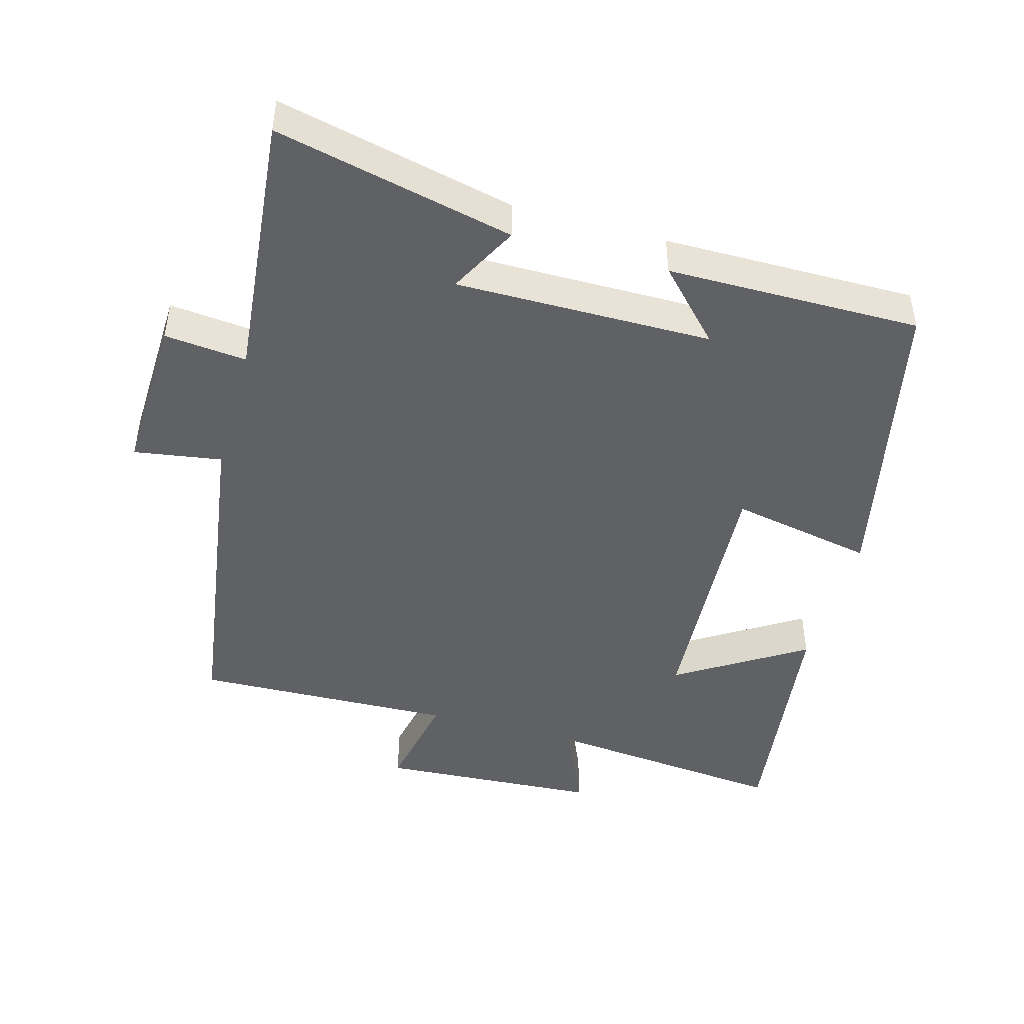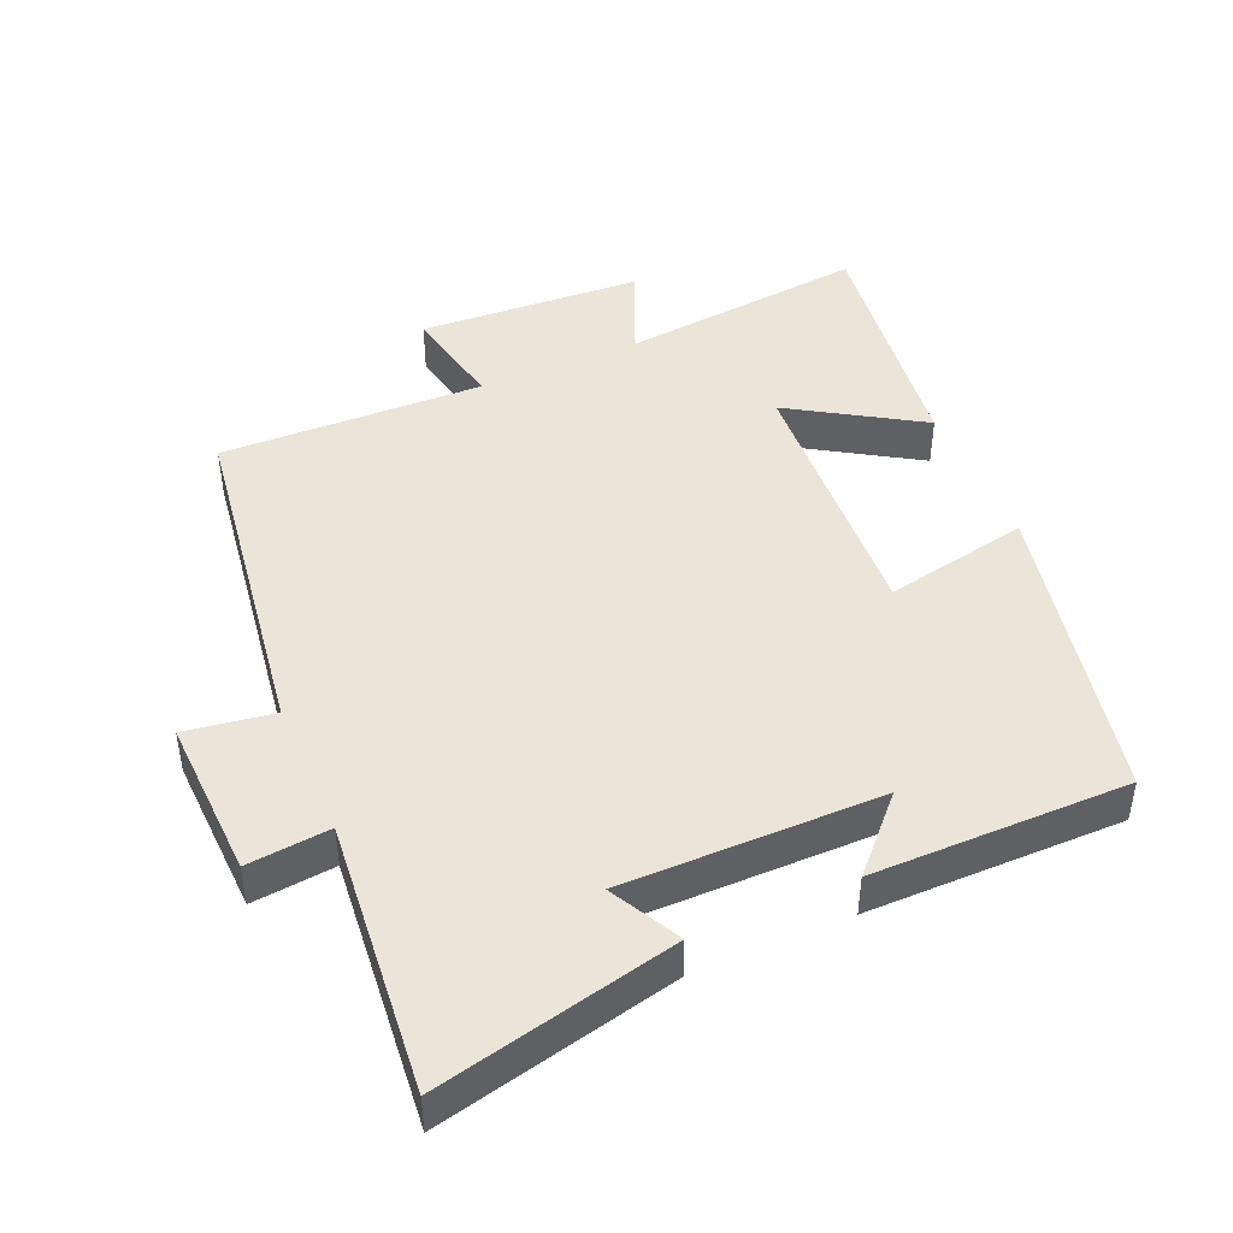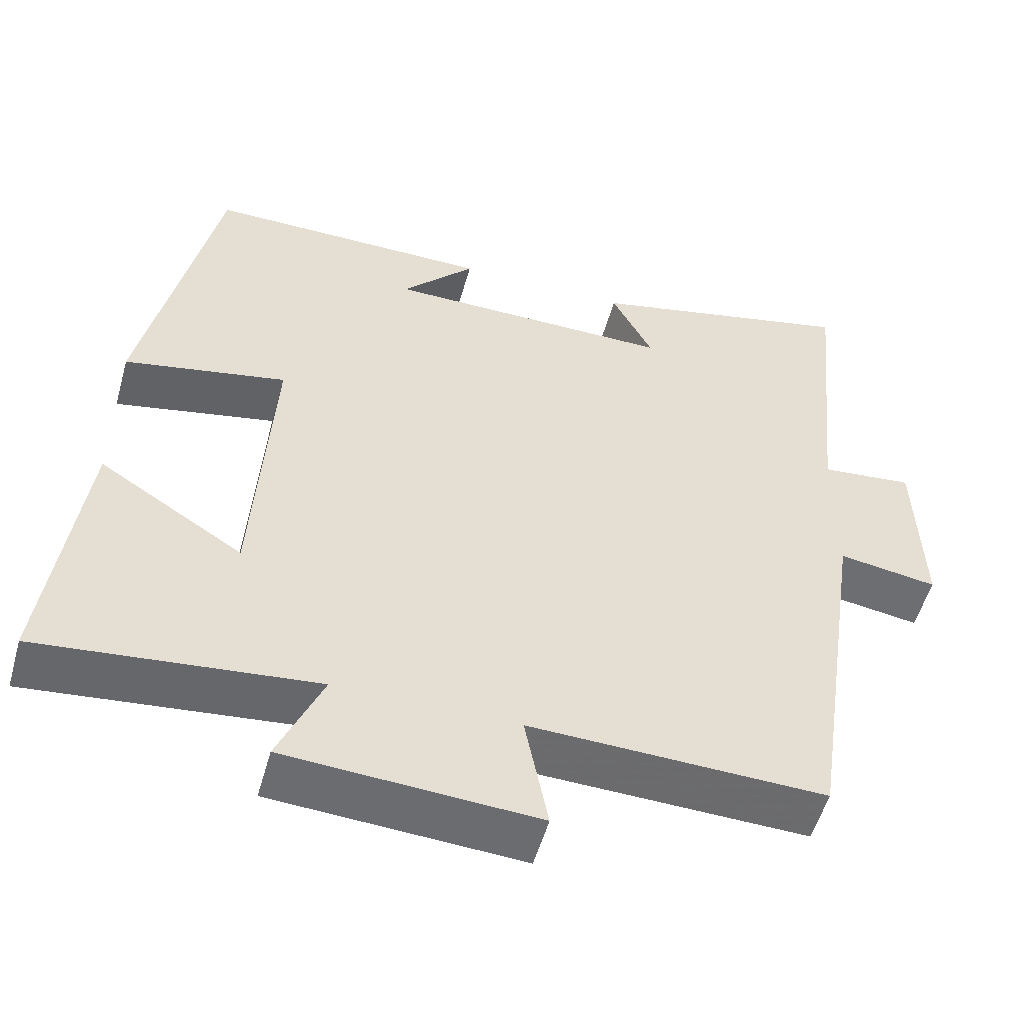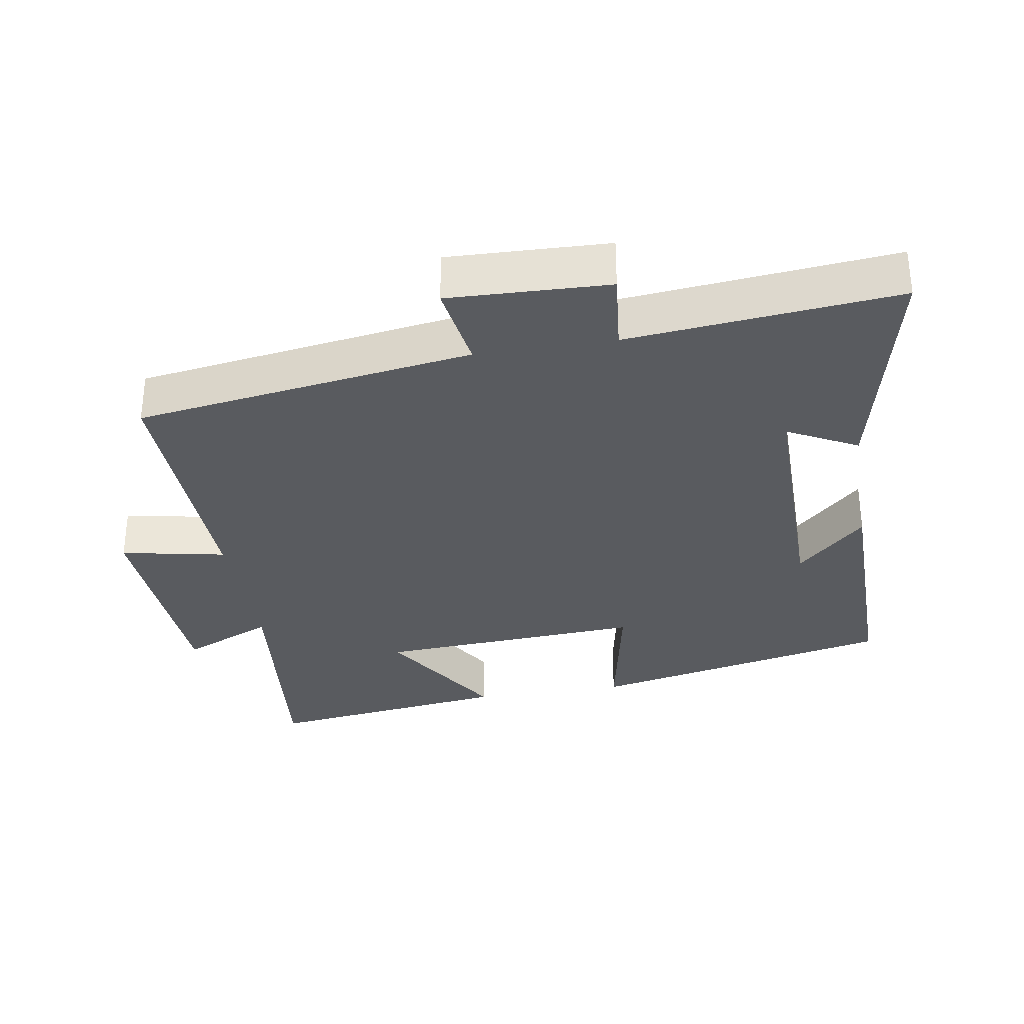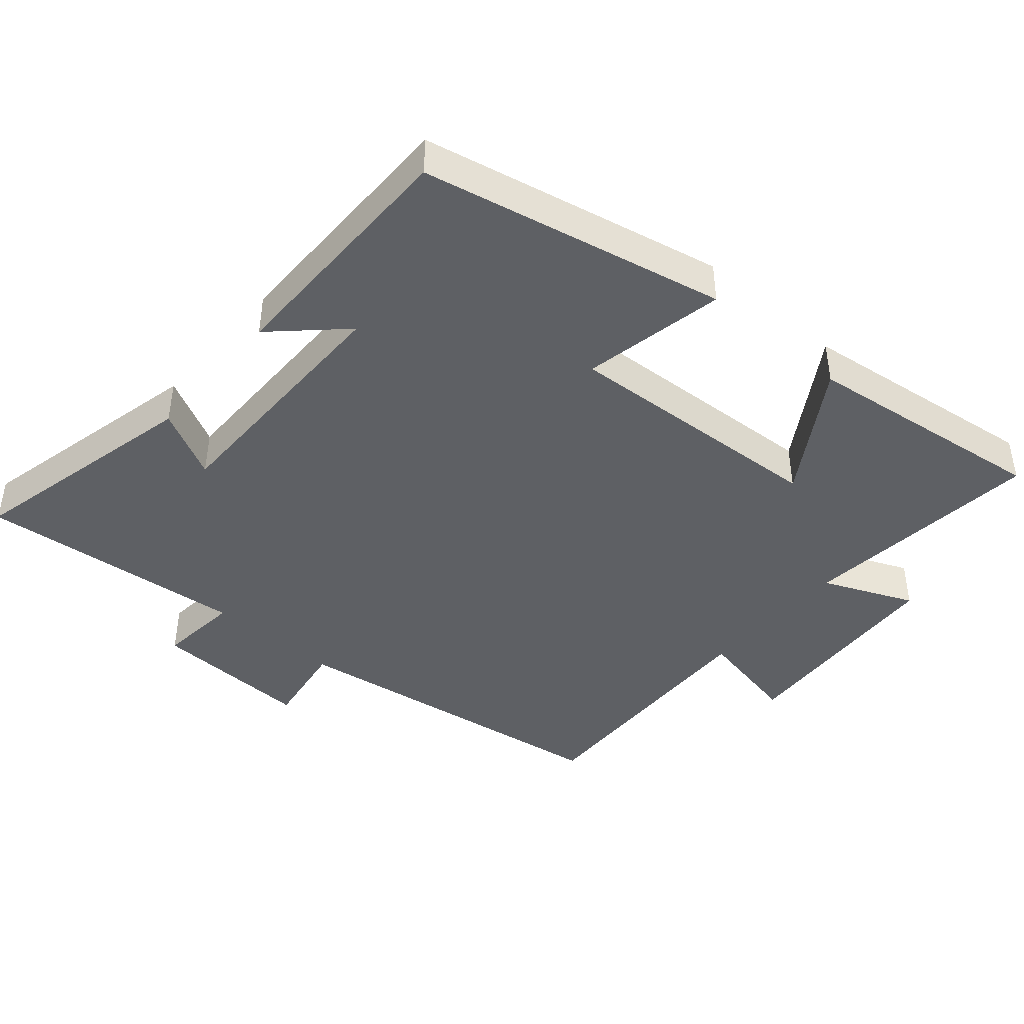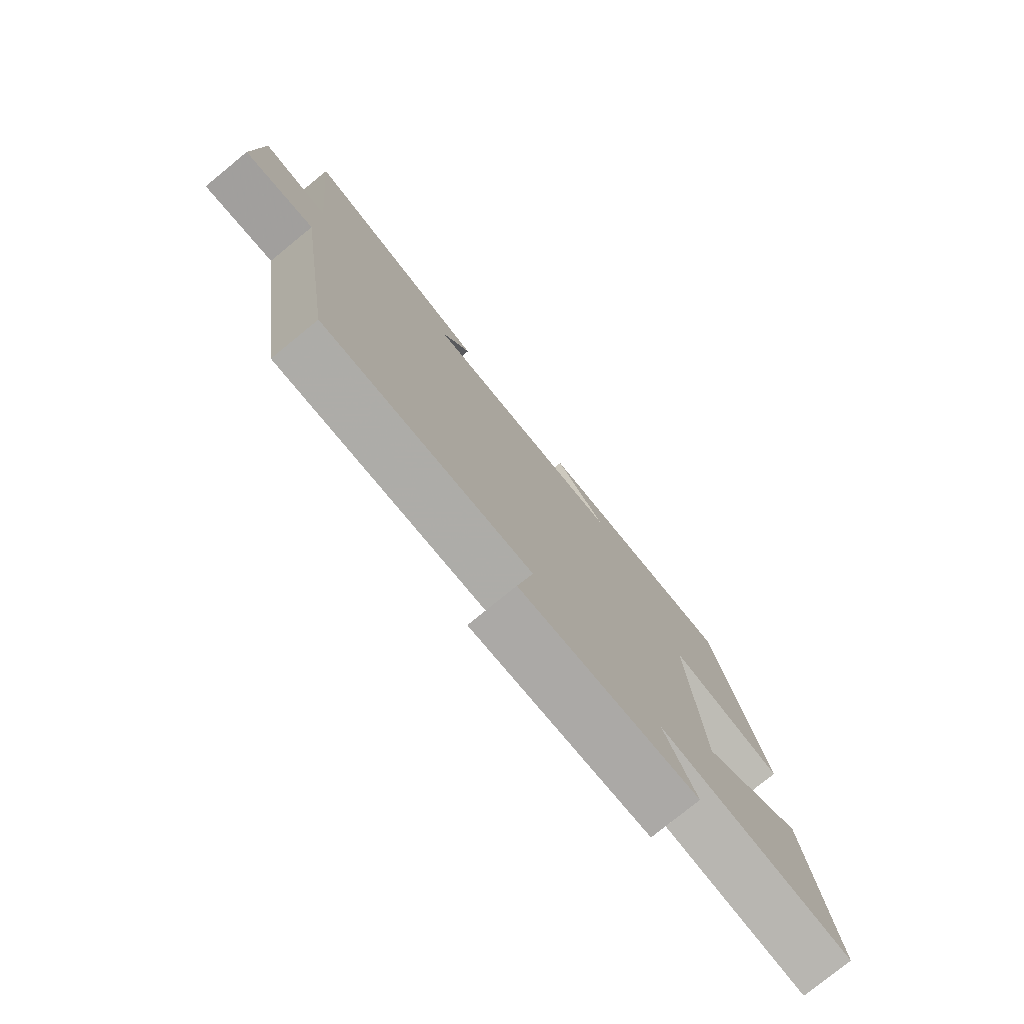
<metadata>
{"format":"obj","ext":"obj","renderer":"f3d","projection":"perspective","resolution":1024,"background":"white","views":[{"elev":-46.2,"azim":-15.6,"up":"+Y"},{"elev":45.0,"azim":-23.6,"up":"+Y"},{"elev":-53.2,"azim":164.4,"up":"+Z"},{"elev":-32.5,"azim":-80.7,"up":"+Y"},{"elev":-43.1,"azim":49.1,"up":"+Y"},{"elev":-78.0,"azim":-50.8,"up":"+Z"}]}
</metadata>
<code>
v -0.427 0.07 -0.512
v -0.5 0.07 -0.017
v -0.628 0.07 -0.037
v -0.62 0.07 0.197
v -0.5 0.07 0.185
v -0.539 0.07 0.579
v -0.191 0.07 0.5
v -0.244 0.07 0.398
v 0.13 0.07 0.4
v 0.035 0.07 0.5
v 0.405 0.07 0.502
v 0.5 0.07 0.056
v 0.29 0.07 0.097
v 0.314 0.07 -0.293
v 0.5 0.07 -0.176
v 0.547 0.07 -0.536
v 0.191 0.07 -0.5
v 0.249 0.07 -0.633
v -0.075 0.07 -0.653
v -0.045 0.07 -0.5
v -0.427 0 -0.512
v -0.5 0 -0.017
v -0.628 0 -0.037
v -0.62 0 0.197
v -0.5 0 0.185
v -0.539 0 0.579
v -0.191 0 0.5
v -0.244 0 0.398
v 0.13 0 0.4
v 0.035 0 0.5
v 0.405 0 0.502
v 0.5 0 0.056
v 0.29 0 0.097
v 0.314 0 -0.293
v 0.5 0 -0.176
v 0.547 0 -0.536
v 0.191 0 -0.5
v 0.249 0 -0.633
v -0.075 0 -0.653
v -0.045 0 -0.5
f 17 18 19 20
f 14 15 16 17
f 13 14 17 20
f 11 12 13
f 20 1 2
f 13 20 2
f 11 13 2
f 9 10 11
f 5 6 7 8
f 5 8 9
f 2 3 4 5
f 2 5 9
f 2 9 11
f 40 39 38 37
f 37 36 35 34
f 40 37 34 33
f 33 32 31
f 22 21 40
f 22 40 33
f 22 33 31
f 31 30 29
f 28 27 26 25
f 29 28 25
f 25 24 23 22
f 29 25 22
f 31 29 22
f 1 21 22 2
f 2 22 23 3
f 3 23 24 4
f 4 24 25 5
f 5 25 26 6
f 6 26 27 7
f 7 27 28 8
f 8 28 29 9
f 9 29 30 10
f 10 30 31 11
f 11 31 32 12
f 12 32 33 13
f 13 33 34 14
f 14 34 35 15
f 15 35 36 16
f 16 36 37 17
f 17 37 38 18
f 18 38 39 19
f 19 39 40 20
f 20 40 21 1

</code>
